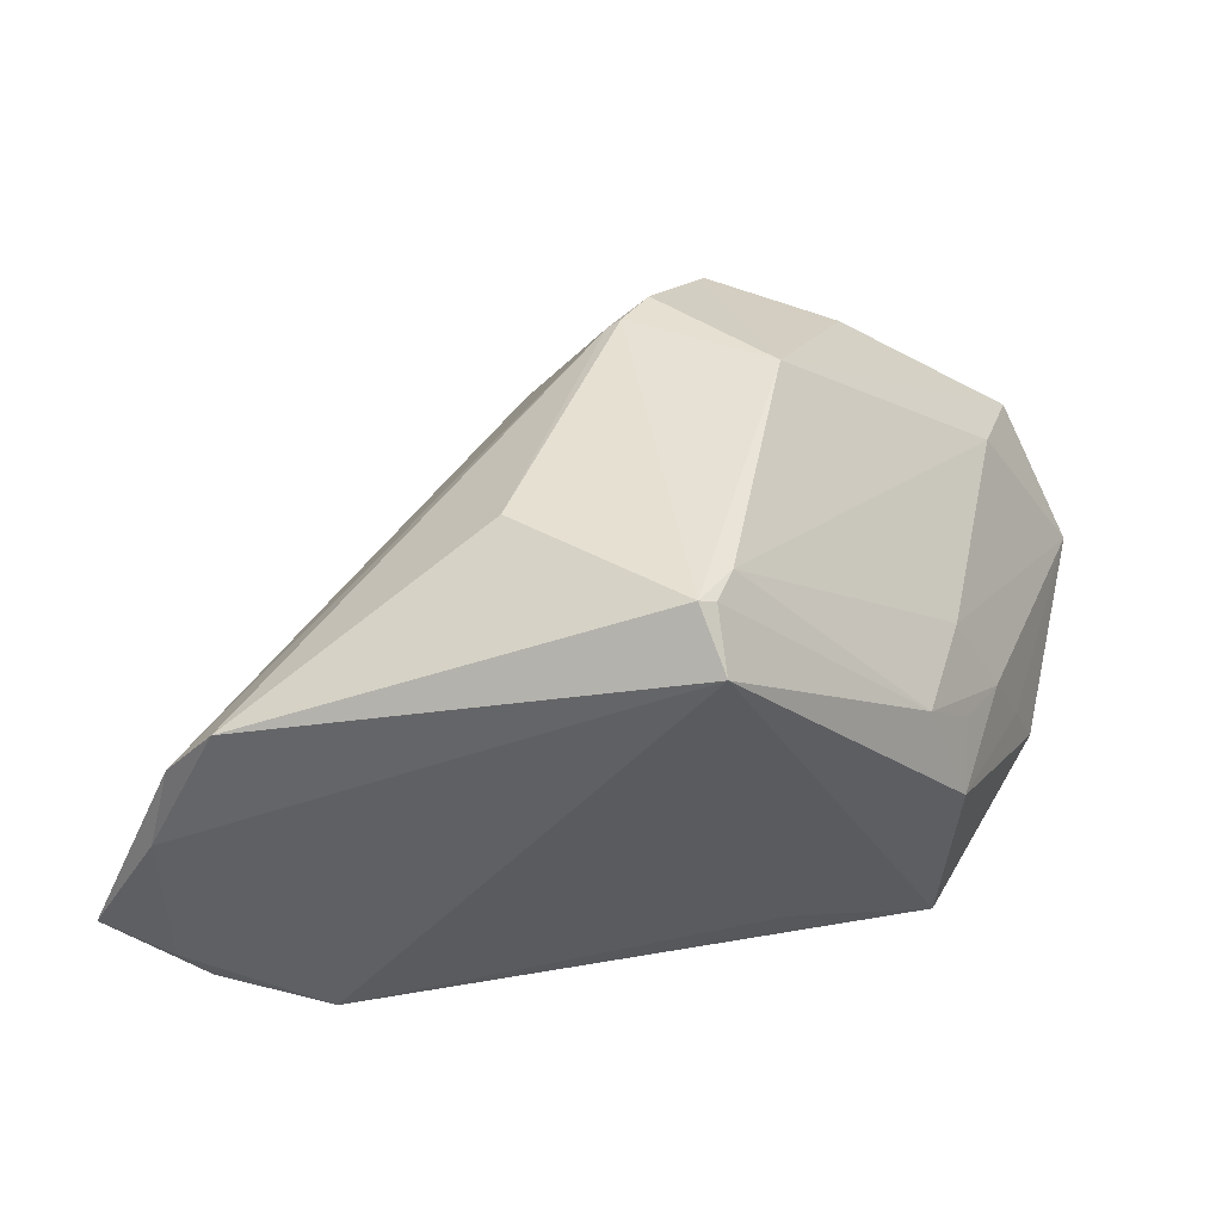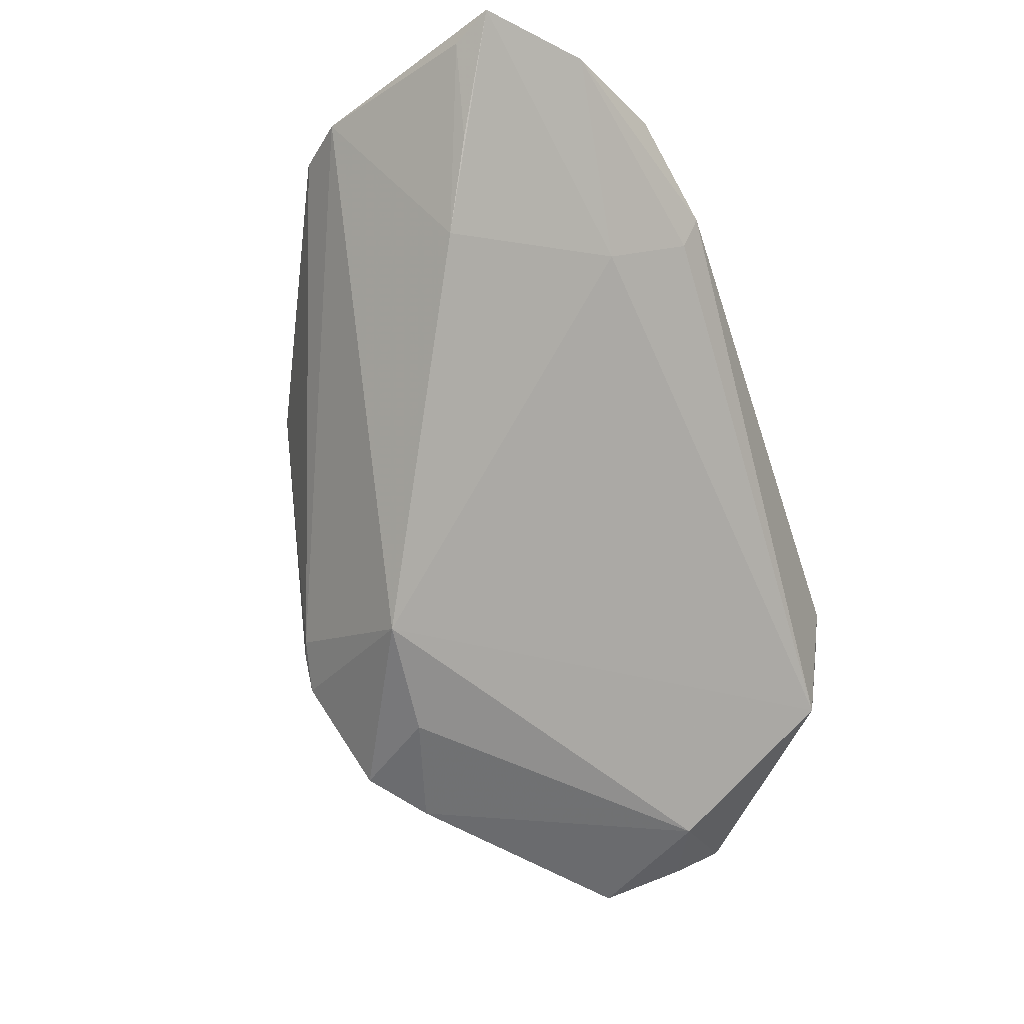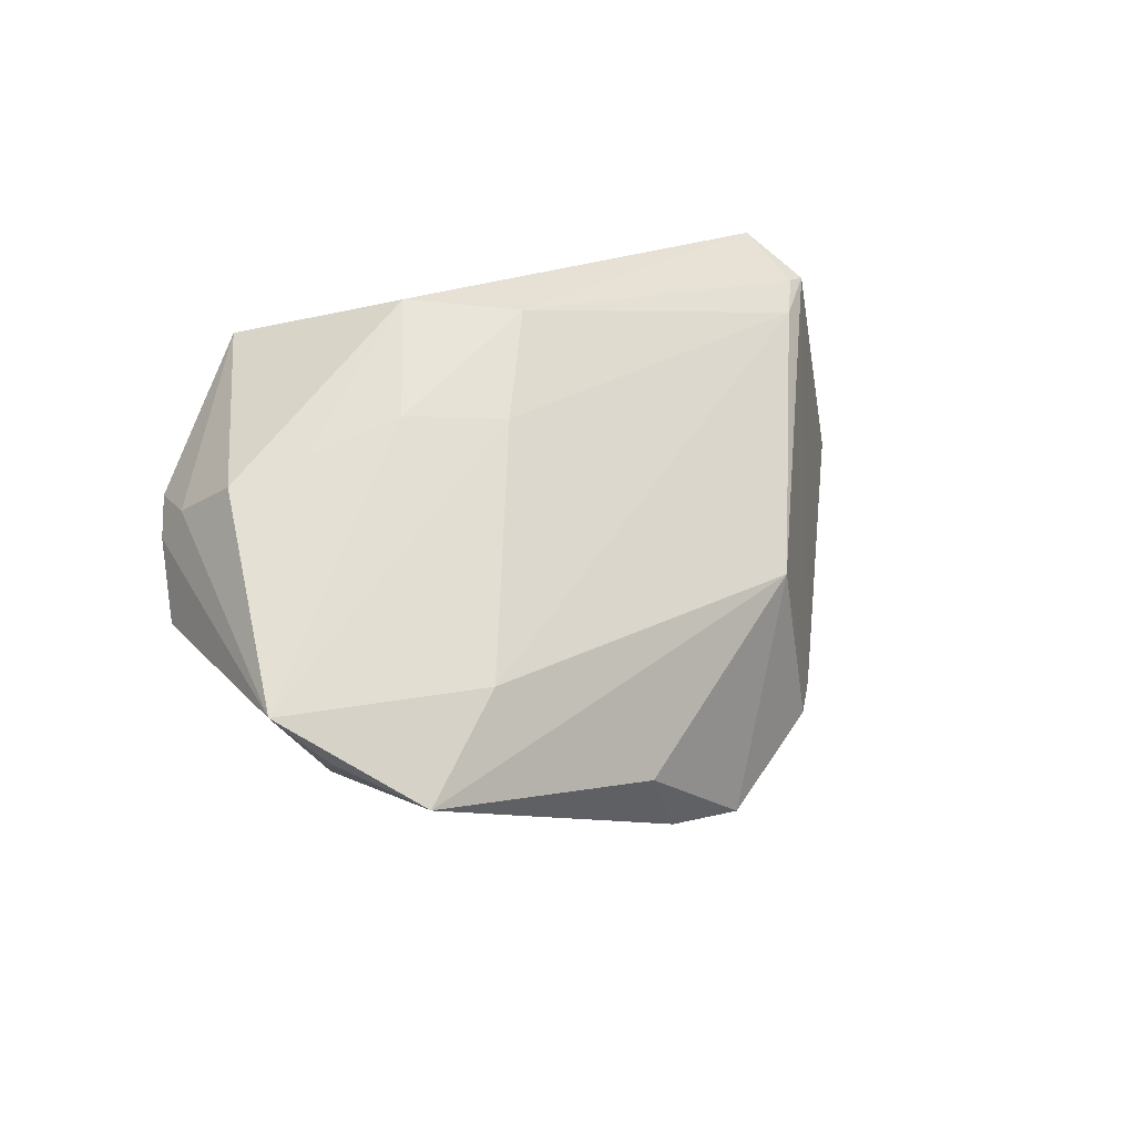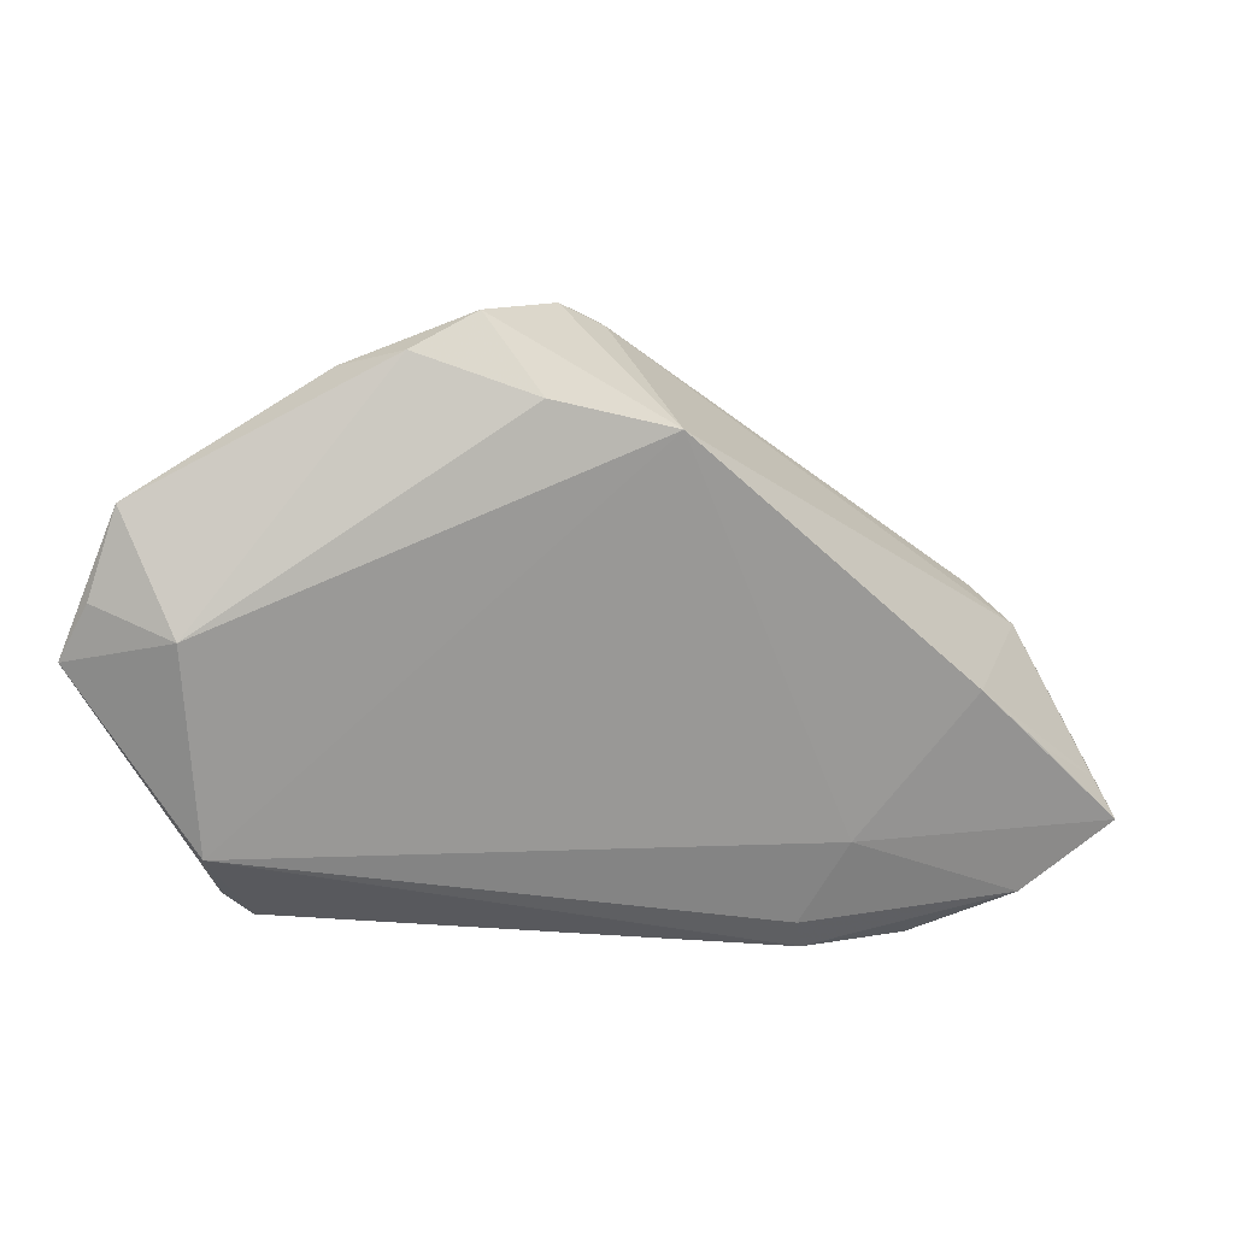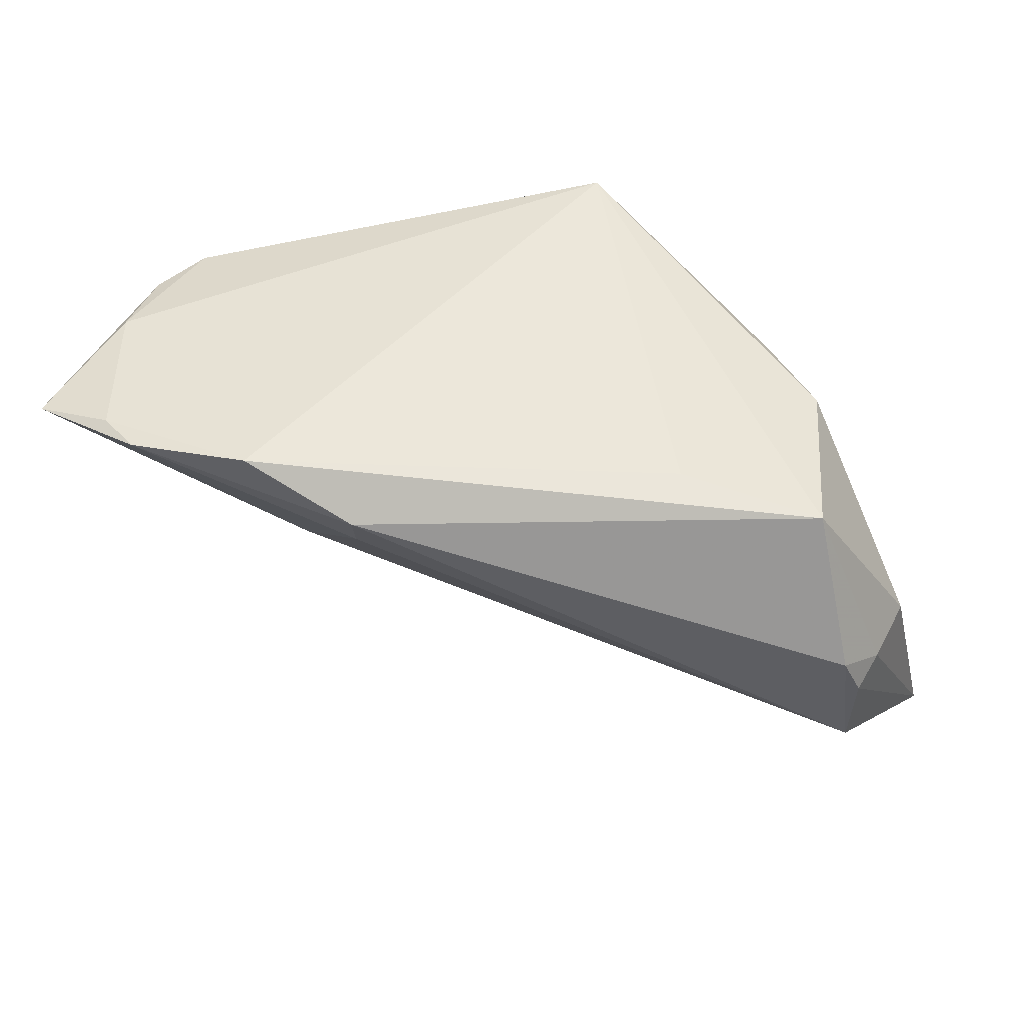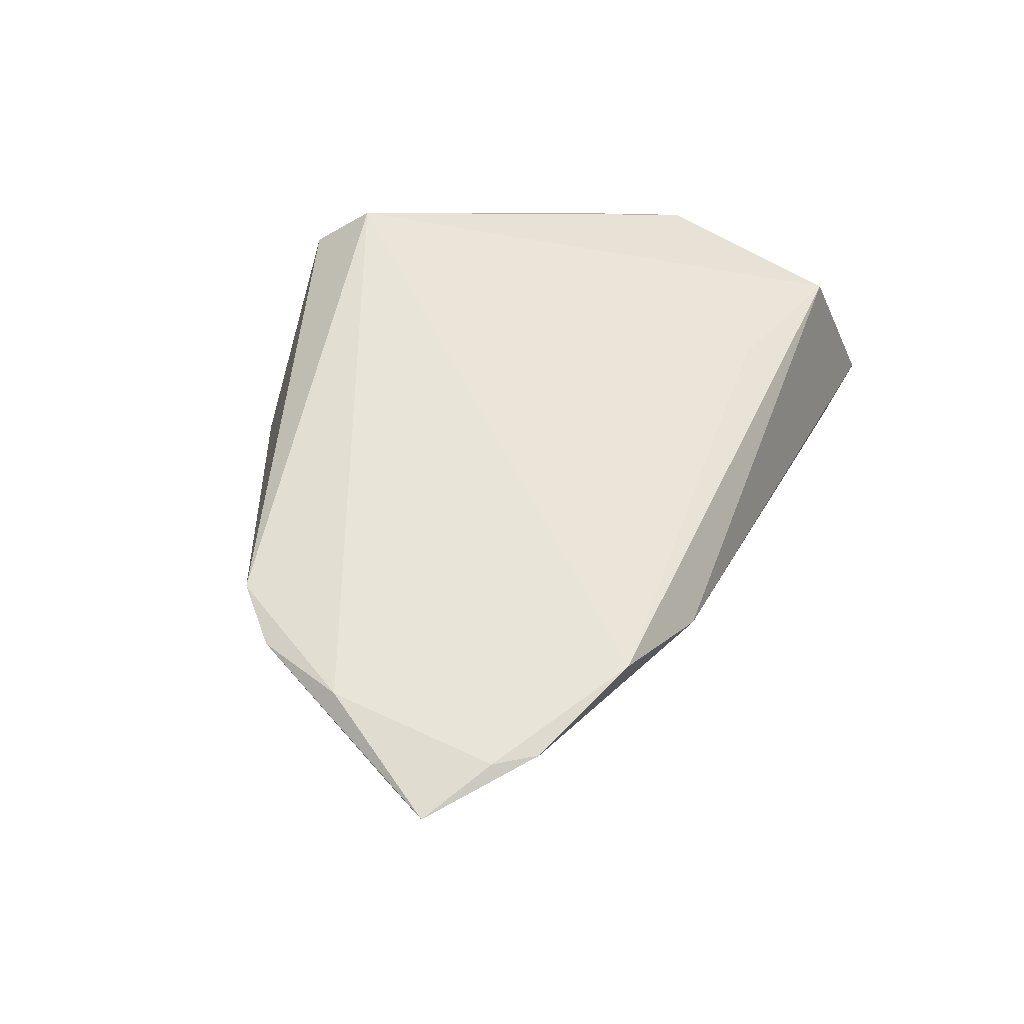
<metadata>
{"format":"obj","ext":"obj","renderer":"f3d","projection":"perspective","resolution":1024,"background":"white","views":[{"elev":45.6,"azim":-177.6,"up":"+Z"},{"elev":-36.6,"azim":110.0,"up":"+Y"},{"elev":-12.9,"azim":-70.2,"up":"+Y"},{"elev":-20.3,"azim":9.0,"up":"+Z"},{"elev":-48.3,"azim":-177.8,"up":"+Z"},{"elev":60.6,"azim":116.6,"up":"+Y"}]}
</metadata>
<code>
v 0.04131 0.01926 -0.009512
v -0.01127 0.0309 0.02357
v -0.03753 -0.01154 -0.02643
v 0.02597 0.0309 -0.02572
v 0.03804 0.03034 -0.02202
v -0.03493 0.01336 0.0004887
v 0.0009912 -0.01342 0.02549
v 0.04659 0.02822 -0.01052
v -0.01014 0.02565 0.02774
v -0.03858 0.006258 -0.002499
v -0.0224 -0.0265 0.01665
v -0.04868 -0.02318 -0.01016
v 0.03443 0.02941 0.01267
v -0.0307 0.01821 0.006489
v -0.03826 -0.01968 0.006939
v 0.0411 0.03079 -0.01841
v -0.0004265 -0.01405 0.02619
v -0.04486 -0.0269 -0.005884
v 0.01549 0.02425 -0.0285
v -0.008485 0.02635 0.0285
v -0.01148 0.02171 0.02785
v -0.04124 -0.0309 0.002152
v -0.002991 -0.01757 0.02626
v 0.03558 0.01137 -0.005821
v -0.03626 -0.02622 -0.01003
v 0.009522 -0.0201 0.01071
v 0.009246 0.0138 0.02603
v -0.01483 -0.02977 0.01615
v -0.03351 0.01838 -0.02306
v 0.02159 0.01583 -0.01984
v 0.04137 0.0309 -0.001399
v -0.04175 0.002347 -0.01074
v 0.03914 0.02939 0.00764
v -0.01867 0.02243 -0.01988
v -0.008346 -0.02792 0.02068
v 0.04868 0.0297 -0.01479
v -0.01569 -0.006207 0.02811
v -0.04414 -0.000579 -0.01737
v -0.04064 -0.001408 -0.02411
v -0.002571 -0.02568 0.01222
v -0.03372 0.006503 0.006368
v 0.01542 0.02074 -0.0268
v -0.03491 0.01918 -0.0042
v -0.0364 0.001579 -0.0285
v -0.03831 -0.003236 -0.02741
f 2 20 13
f 3 25 12
f 22 25 28
f 13 20 27
f 20 17 27
f 13 27 7
f 7 27 17
f 4 29 34
f 34 2 4
f 29 2 34
f 14 2 43
f 43 2 29
f 41 21 14
f 9 2 14
f 14 21 9
f 20 2 9
f 9 21 20
f 37 17 20
f 20 21 37
f 38 43 29
f 45 44 3
f 3 12 45
f 18 25 22
f 22 12 18
f 18 12 25
f 19 29 4
f 19 44 29
f 3 44 19
f 19 42 3
f 13 7 33
f 26 25 3
f 26 33 7
f 10 41 14
f 12 41 10
f 35 37 11
f 11 37 22
f 11 28 35
f 22 28 11
f 23 37 35
f 17 37 23
f 23 7 17
f 35 26 23
f 23 26 7
f 22 37 15
f 15 12 22
f 15 41 12
f 21 41 15
f 15 37 21
f 12 38 39
f 39 45 12
f 44 45 39
f 29 44 39
f 39 38 29
f 1 36 8
f 36 33 8
f 31 33 36
f 4 2 31
f 31 2 13
f 13 33 31
f 42 19 5
f 5 19 4
f 40 28 25
f 25 26 40
f 35 28 40
f 40 26 35
f 24 36 1
f 33 26 24
f 1 8 24
f 24 8 33
f 14 43 6
f 6 10 14
f 43 10 6
f 43 38 32
f 32 10 43
f 32 38 12
f 12 10 32
f 16 31 36
f 36 5 16
f 4 31 16
f 16 5 4
f 30 24 26
f 30 26 3
f 36 24 30
f 3 42 30
f 30 5 36
f 42 5 30

</code>
